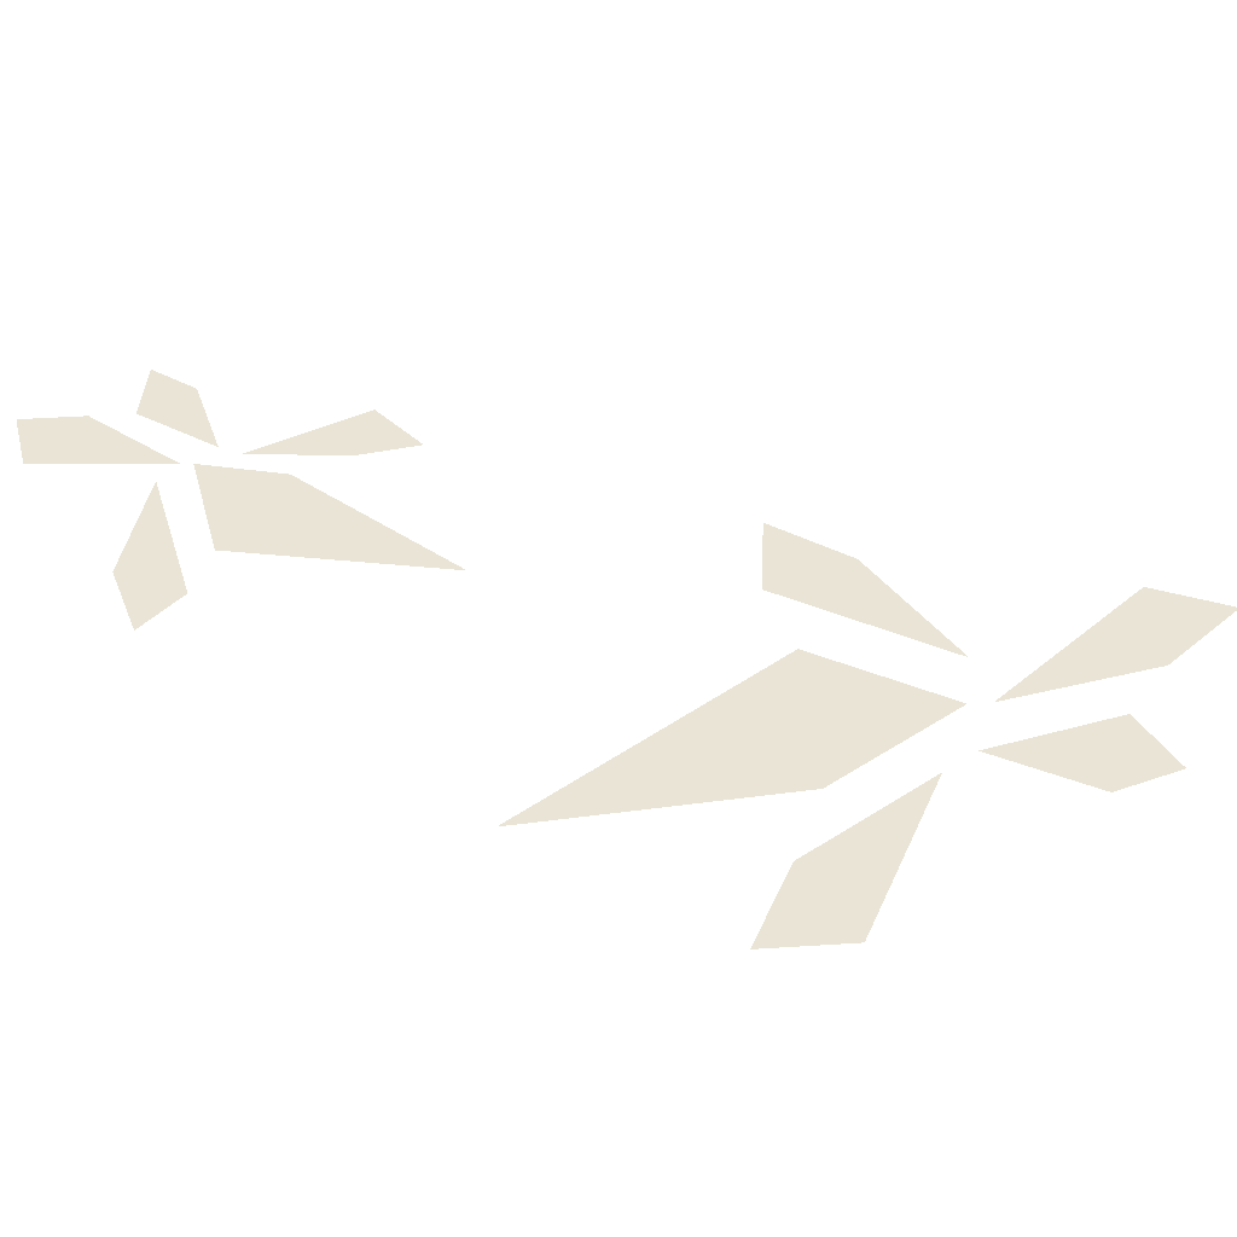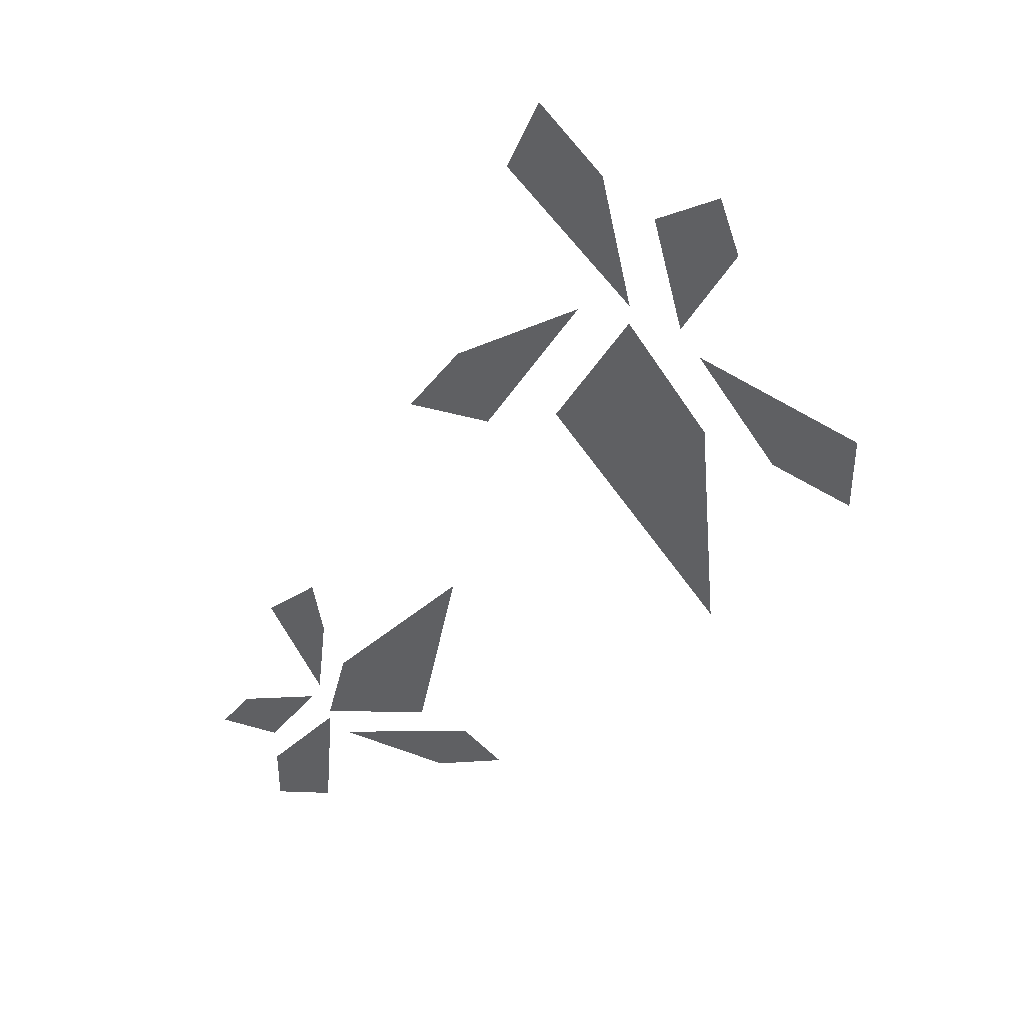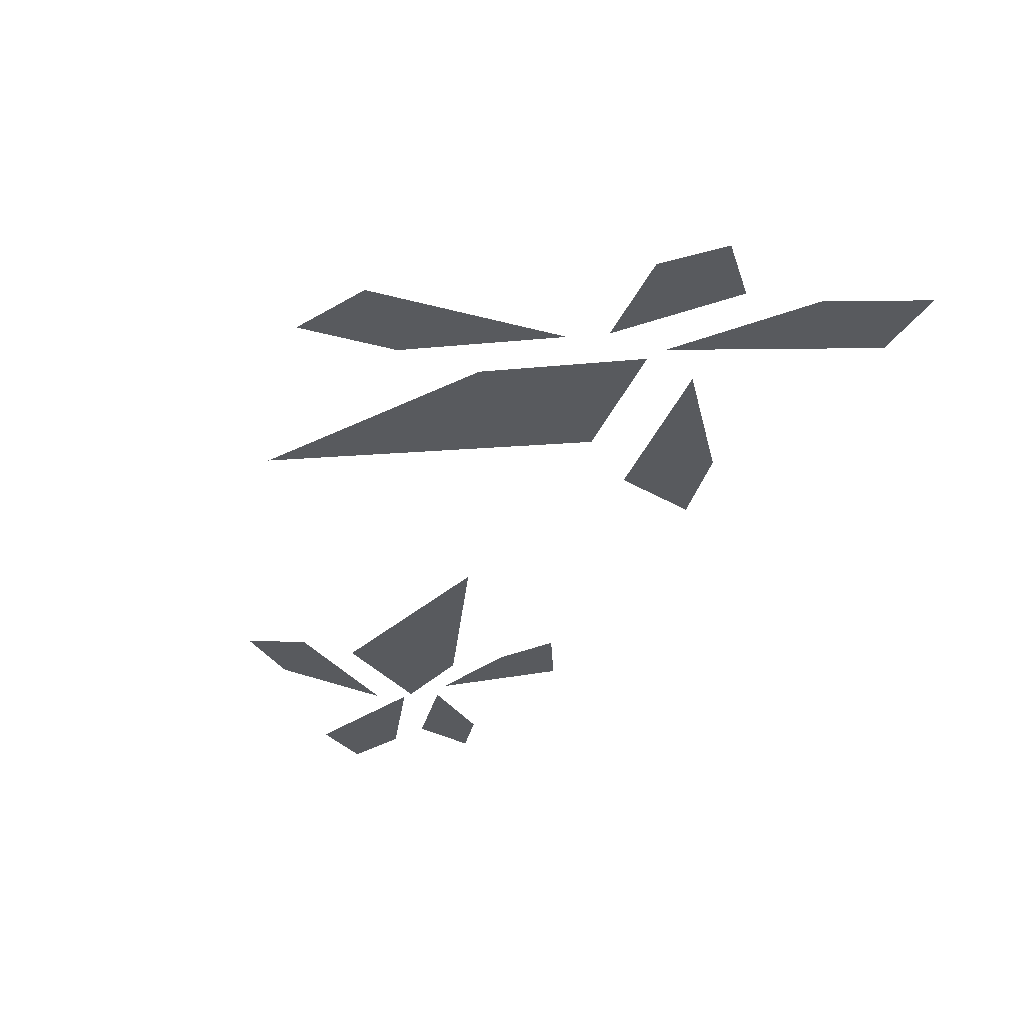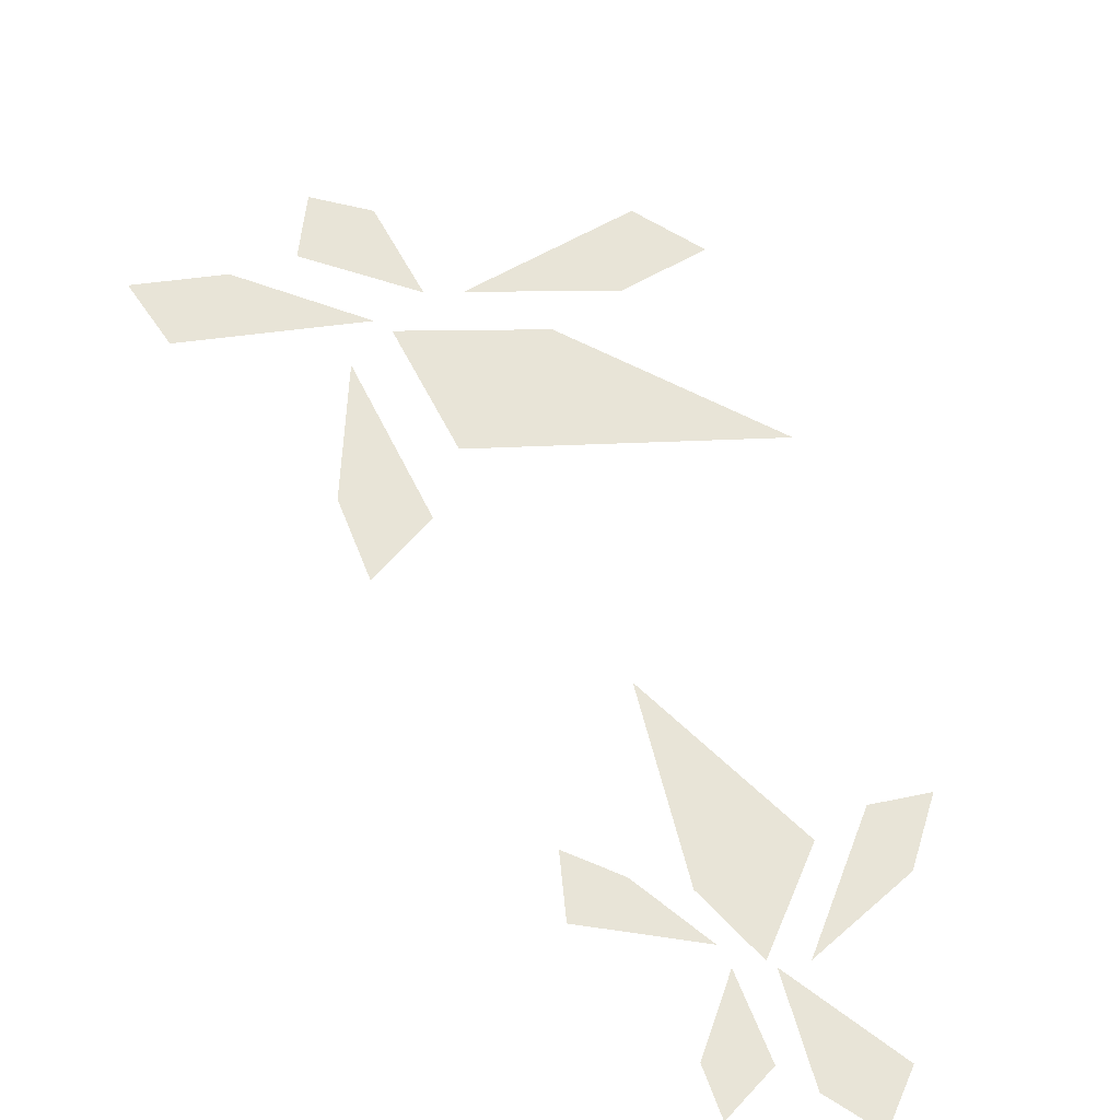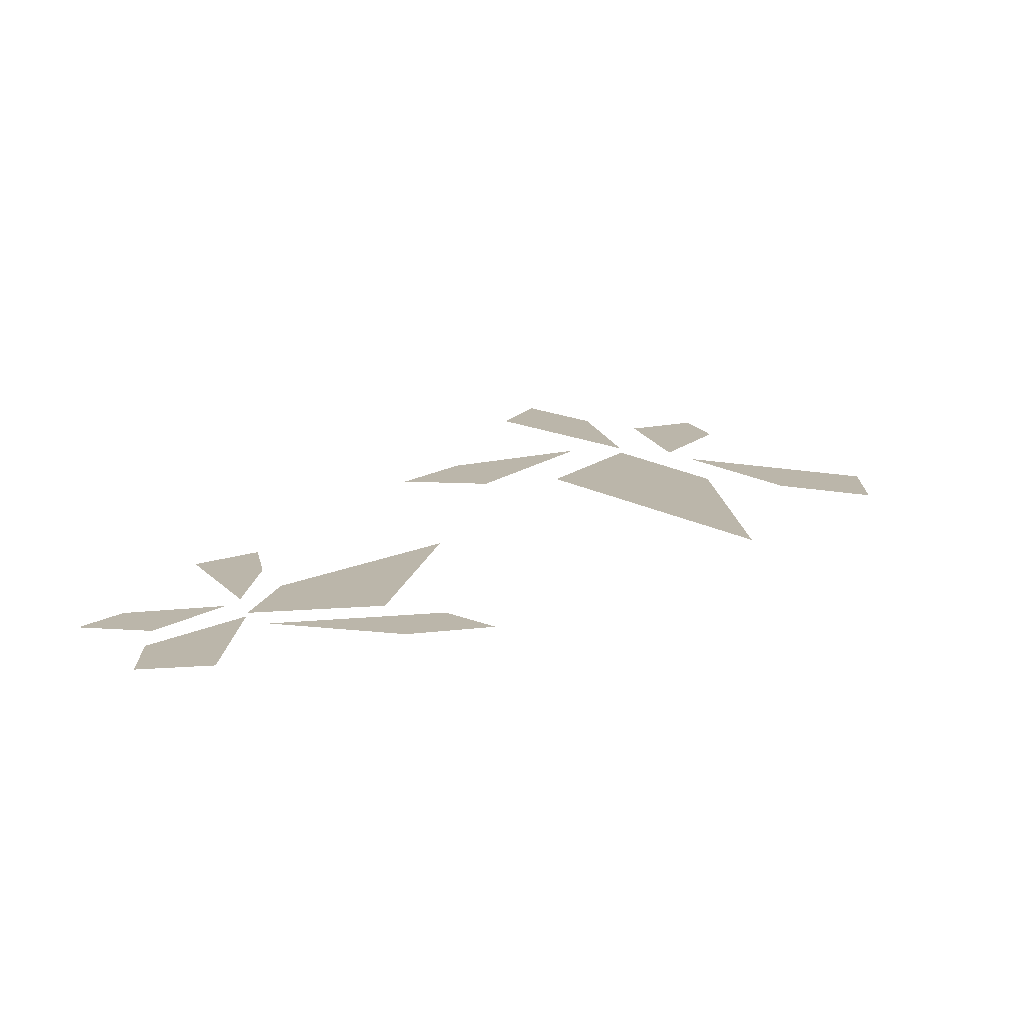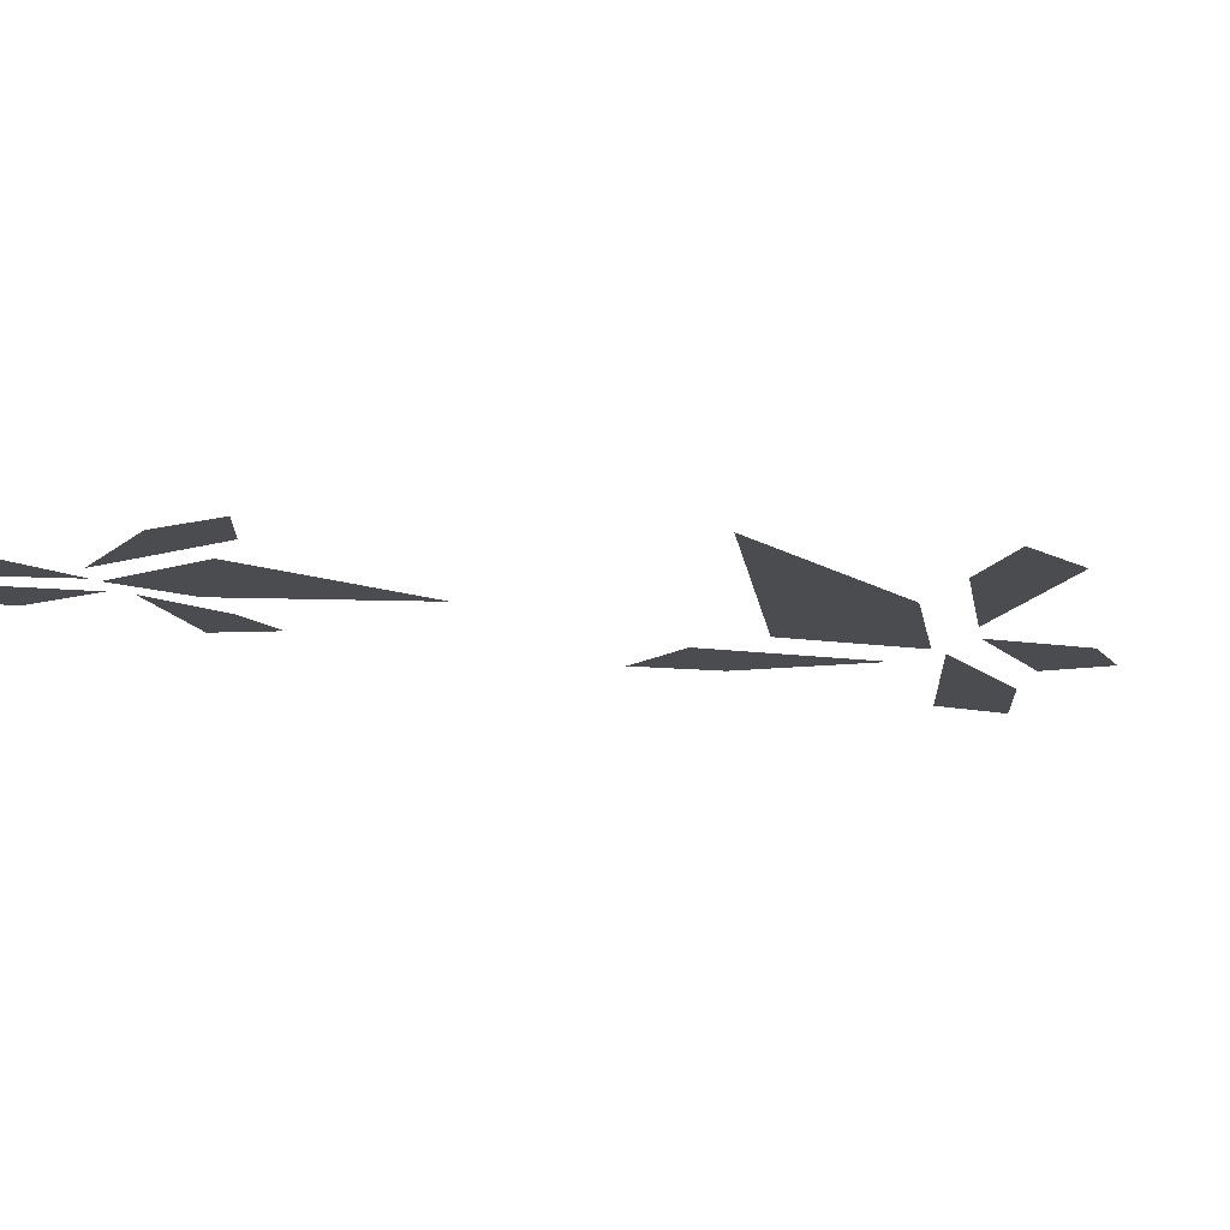
<metadata>
{"format":"obj","ext":"obj","renderer":"f3d","projection":"perspective","resolution":1024,"background":"white","views":[{"elev":42.6,"azim":-94.4,"up":"+Y"},{"elev":39.7,"azim":-168.5,"up":"+Z"},{"elev":-30.7,"azim":-48.5,"up":"+Y"},{"elev":61.3,"azim":123.0,"up":"+Y"},{"elev":14.0,"azim":179.7,"up":"+Y"},{"elev":-15.2,"azim":-136.7,"up":"+Y"}]}
</metadata>
<code>
o ground_decor/3667
v 15 0 31
v 12 0 38
v 6 0 31
v 3 0 17
v 10 0 3
v 3 0 15
v -5 0 3
v -7 0 -21
v 17 0 1
v 25 0 2
v 20 0 9
v 8 0 16
v 1 0 27
v -5 0 30
v -7 0 24
v -2 0 15
v -20 0 4
v -20 0 -4
v -12 0 0
v -4 0 12
v 37 0 -58
v 43 0 -59
v 43 0 -53
v 36 0 -45
v 25 0 -42
v 36 0 -44
v 34 0 -36
v 21 0 -22
v 20 0 -44
v 16 0 -48
v 23 0 -50
v 34 0 -47
v 43 0 -49
v 49 0 -48
v 46 0 -44
v 38 0 -42
v 42 0 -29
v 37 0 -25
v 36 0 -31
v 37 0 -40
f 1 2 3
f 1 3 4
f 5 6 7
f 5 7 8
f 9 10 11
f 9 11 12
f 13 14 15
f 13 15 16
f 17 18 19
f 17 19 20
f 21 22 23
f 21 23 24
f 25 26 27
f 25 27 28
f 29 30 31
f 29 31 32
f 33 34 35
f 33 35 36
f 37 38 39
f 37 39 40

</code>
